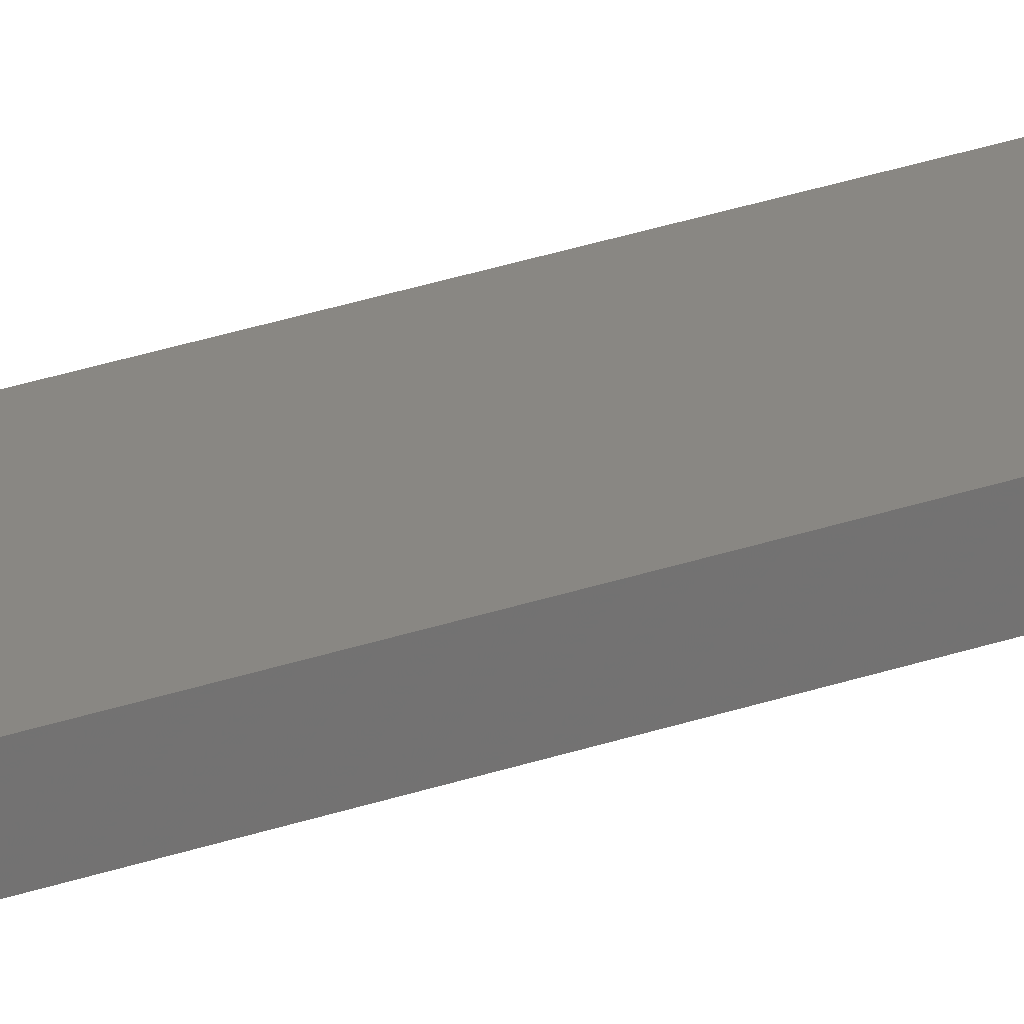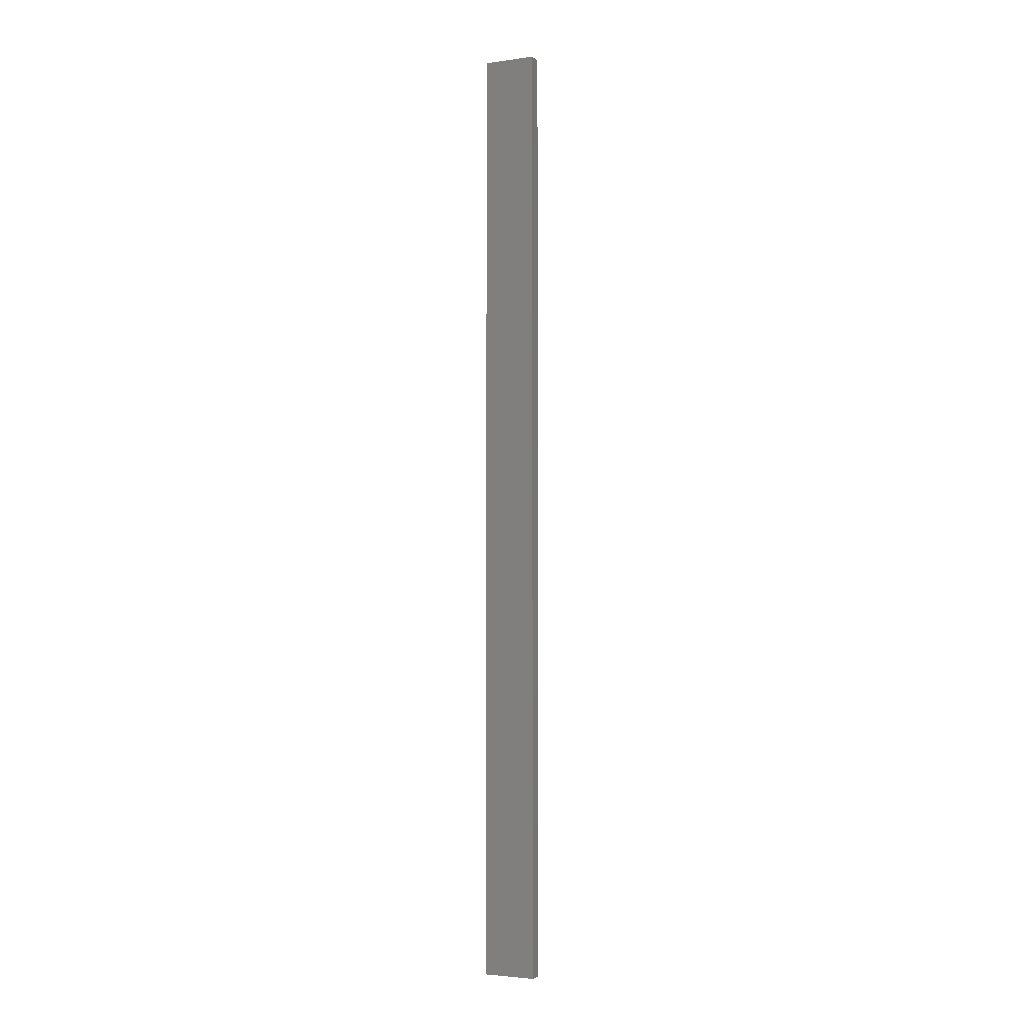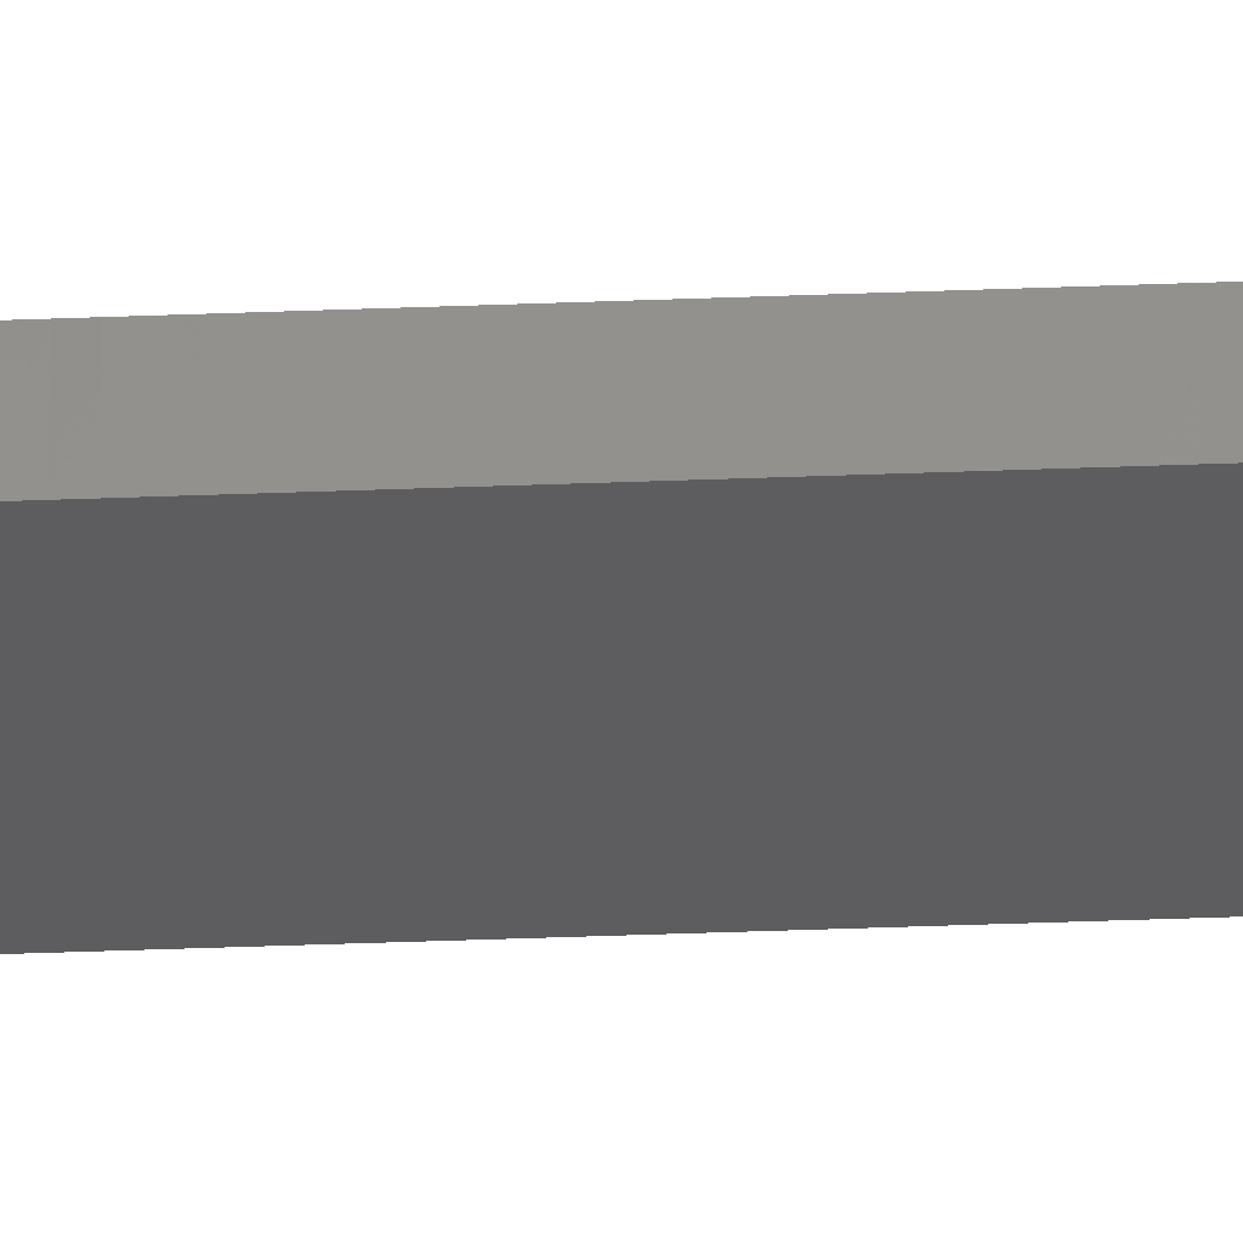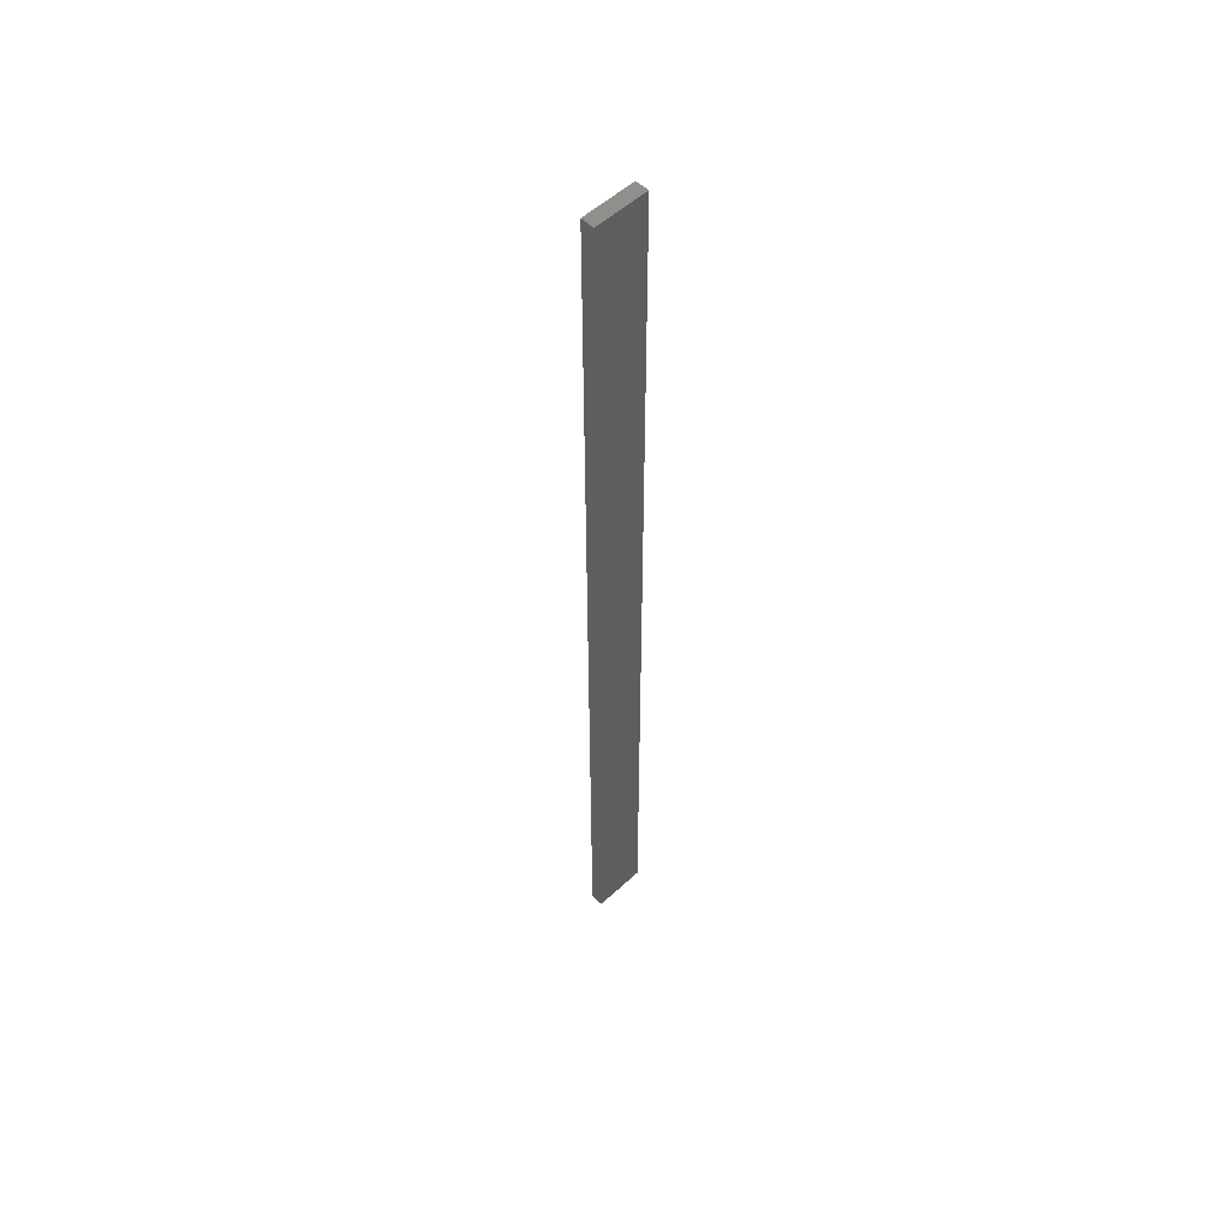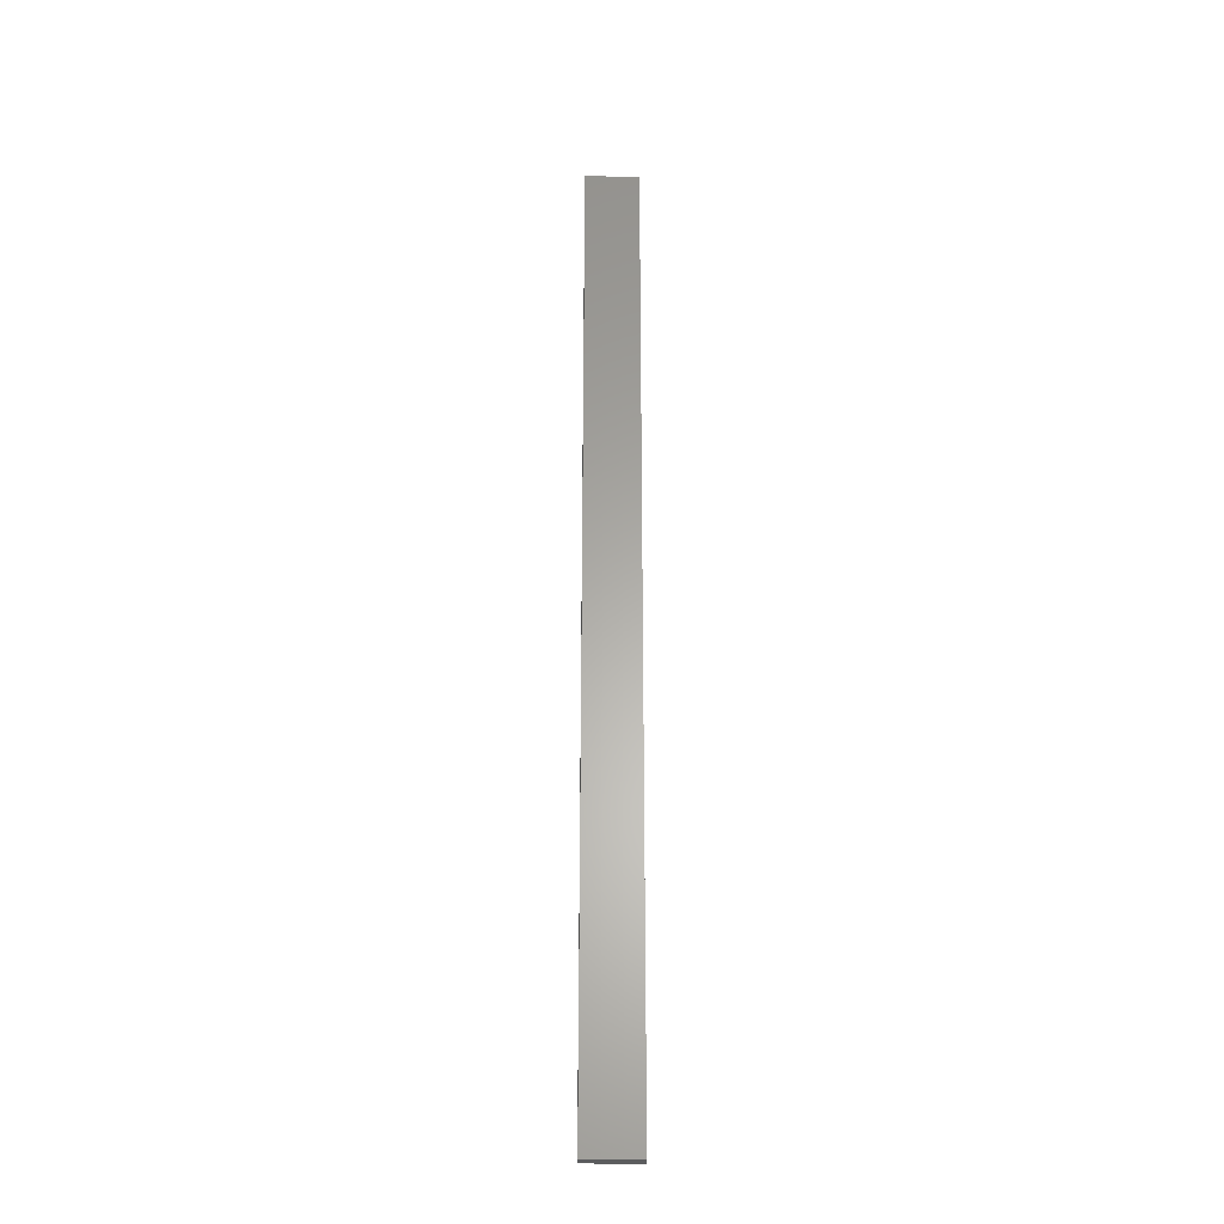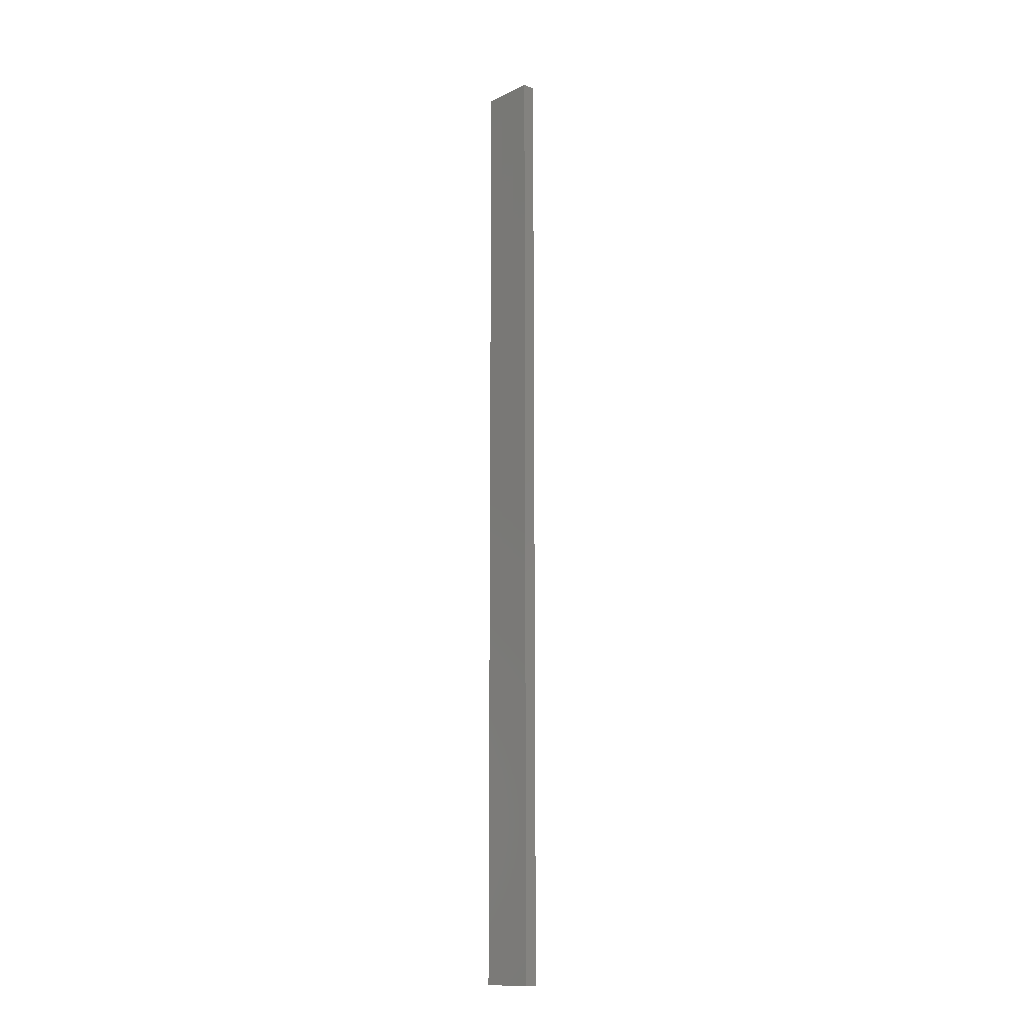
<metadata>
{"format":"stl","ext":"stl","renderer":"f3d","projection":"perspective","resolution":1024,"background":"white","views":[{"elev":25.0,"azim":59.2,"up":"+Y"},{"elev":-3.2,"azim":25.4,"up":"+Z"},{"elev":-32.2,"azim":-86.7,"up":"+Y"},{"elev":53.7,"azim":135.3,"up":"+Z"},{"elev":-27.9,"azim":178.0,"up":"+Z"},{"elev":-14.2,"azim":46.2,"up":"+Z"}]}
</metadata>
<code>
# stl→obj: 16 verts, 28 faces
v 0.4445 4.351 7.843
v 0.3779 4.351 7.843
v 0.3779 4.351 11.43
v 0.4445 4.351 11.43
v 0.5112 4.351 7.843
v 0.5112 4.351 11.43
v 0.5779 4.351 7.843
v 0.5779 4.351 11.43
v 0.5778 4.301 7.843
v 0.5778 4.301 11.43
v 0.3779 4.301 11.43
v 0.4445 4.301 7.843
v 0.4445 4.301 11.43
v 0.3779 4.301 7.843
v 0.5111 4.301 7.843
v 0.5111 4.301 11.43
f 1 2 3
f 1 3 4
f 5 4 6
f 5 1 4
f 7 6 8
f 7 5 6
f 9 7 8
f 9 8 10
f 11 12 13
f 14 12 11
f 13 15 16
f 12 15 13
f 16 9 10
f 15 9 16
f 2 14 11
f 2 11 3
f 9 15 7
f 15 5 7
f 12 1 15
f 15 1 5
f 14 2 12
f 12 2 1
f 16 10 8
f 6 16 8
f 4 13 16
f 4 16 6
f 3 11 13
f 3 13 4

</code>
